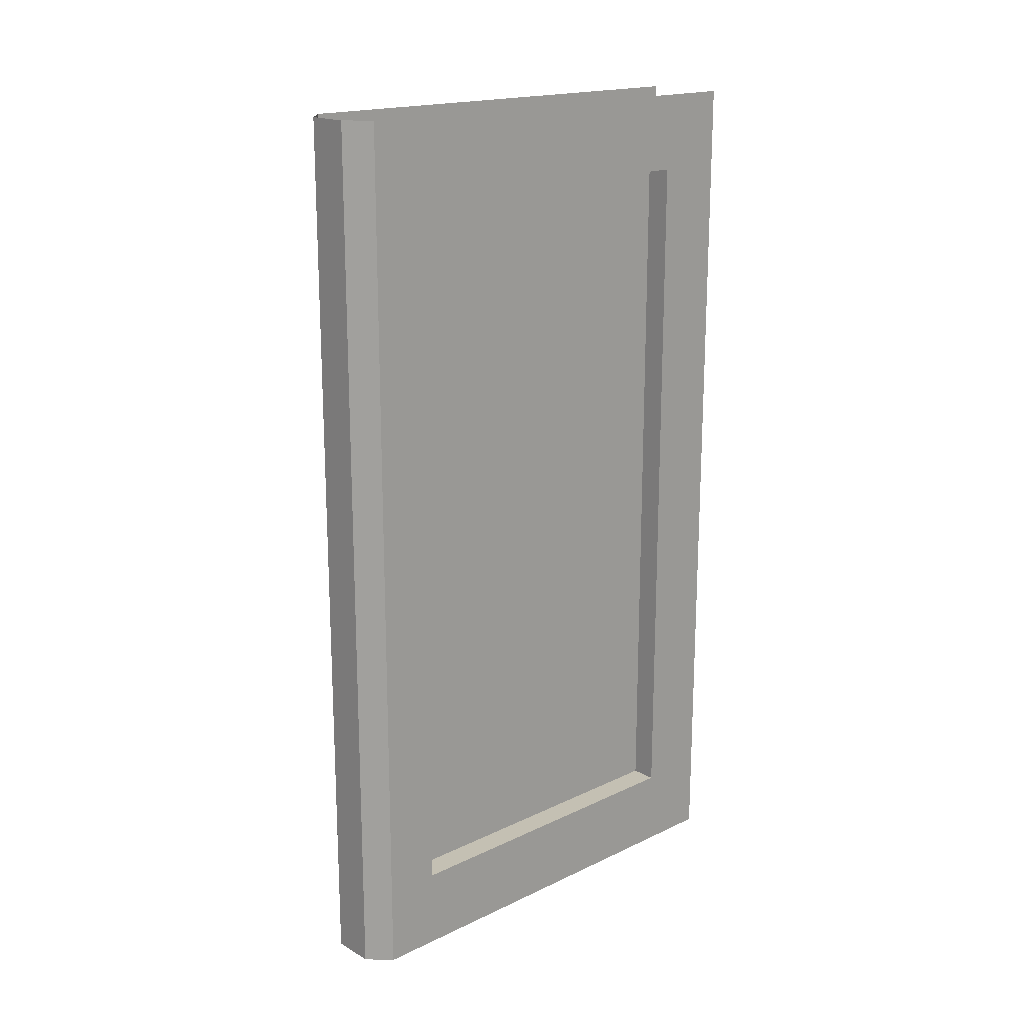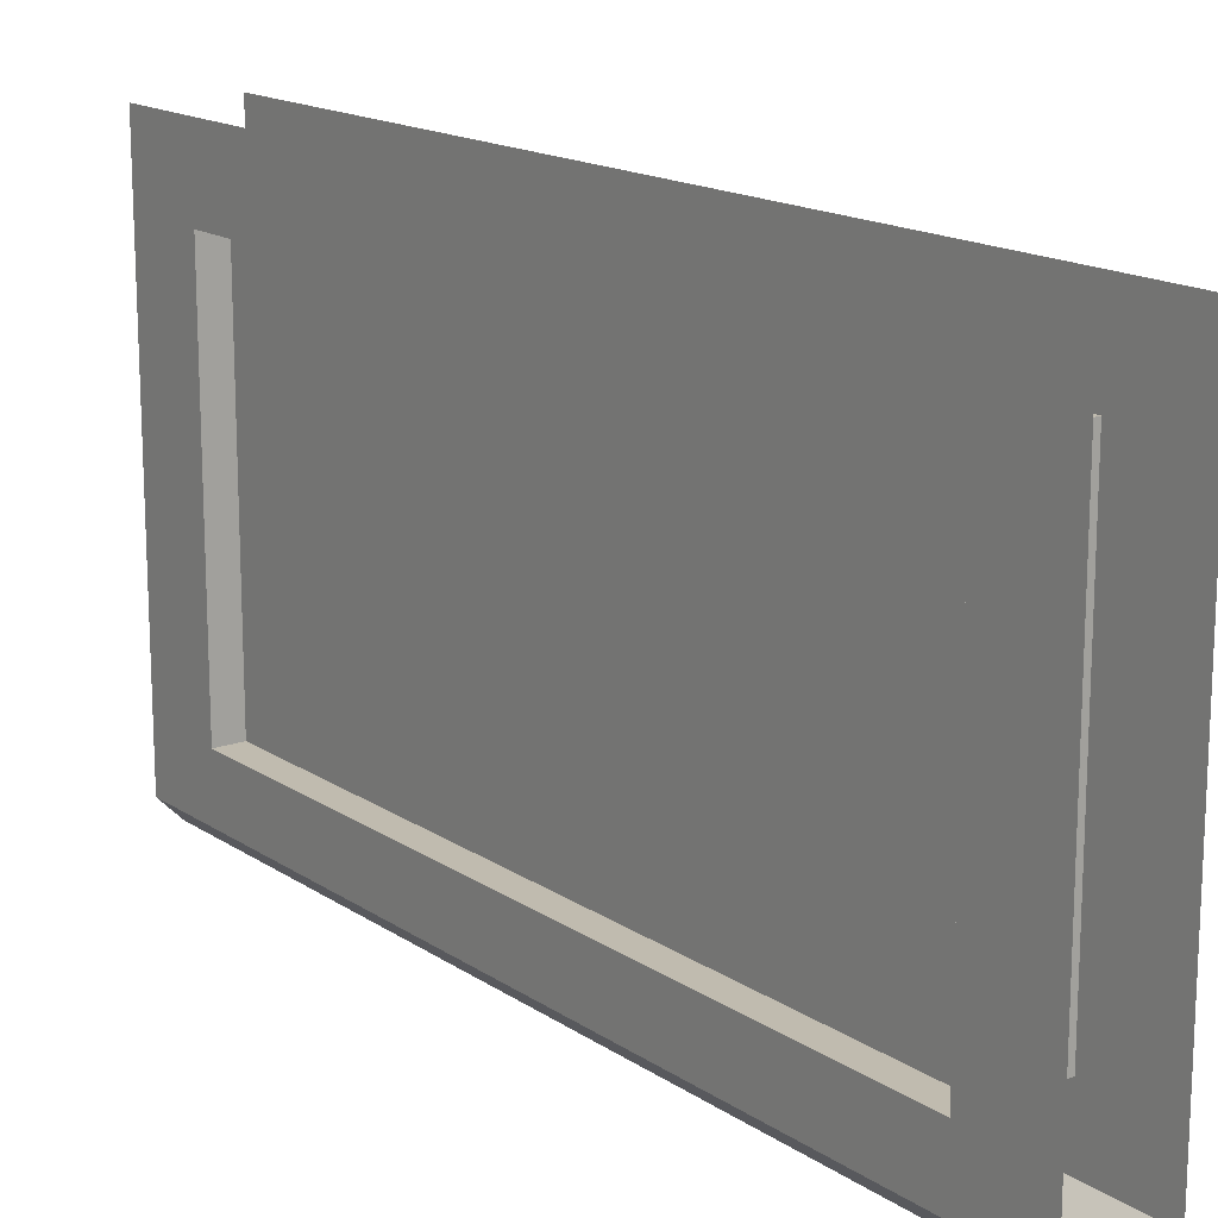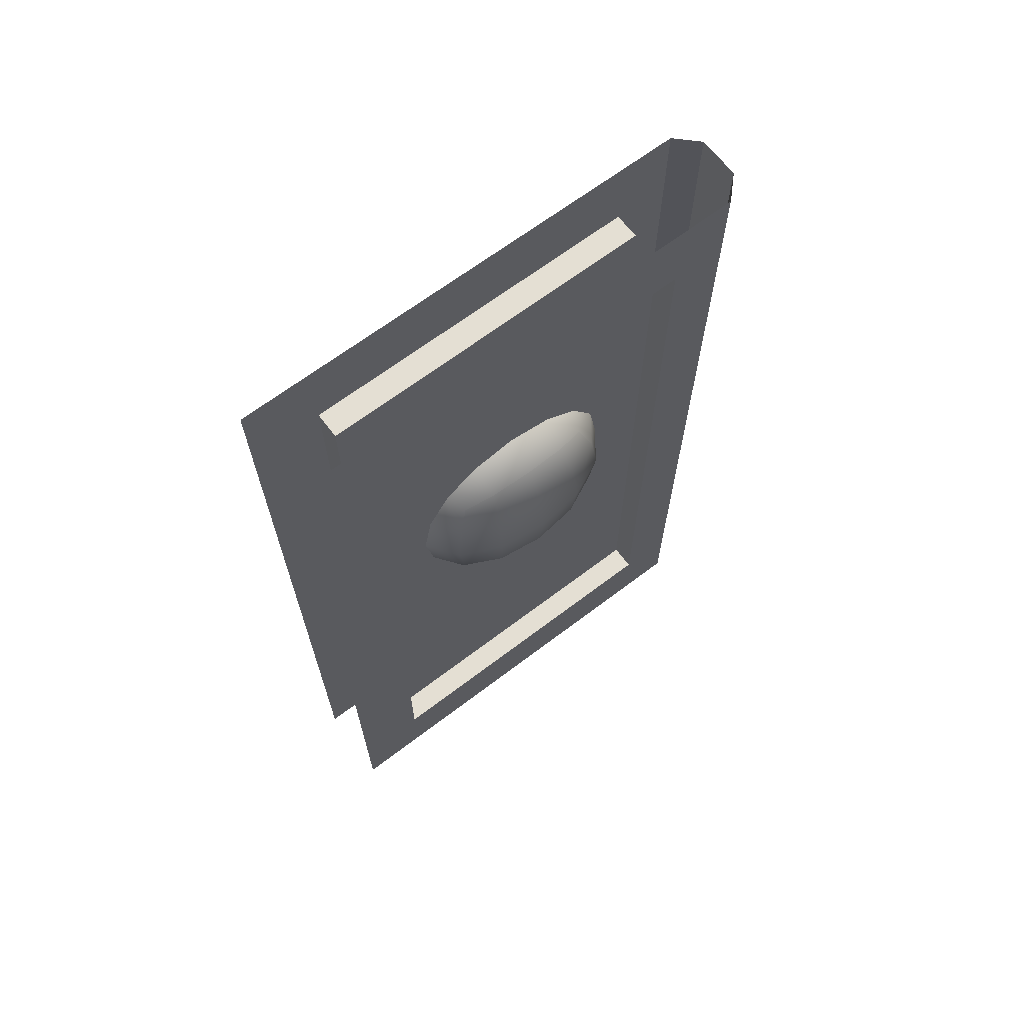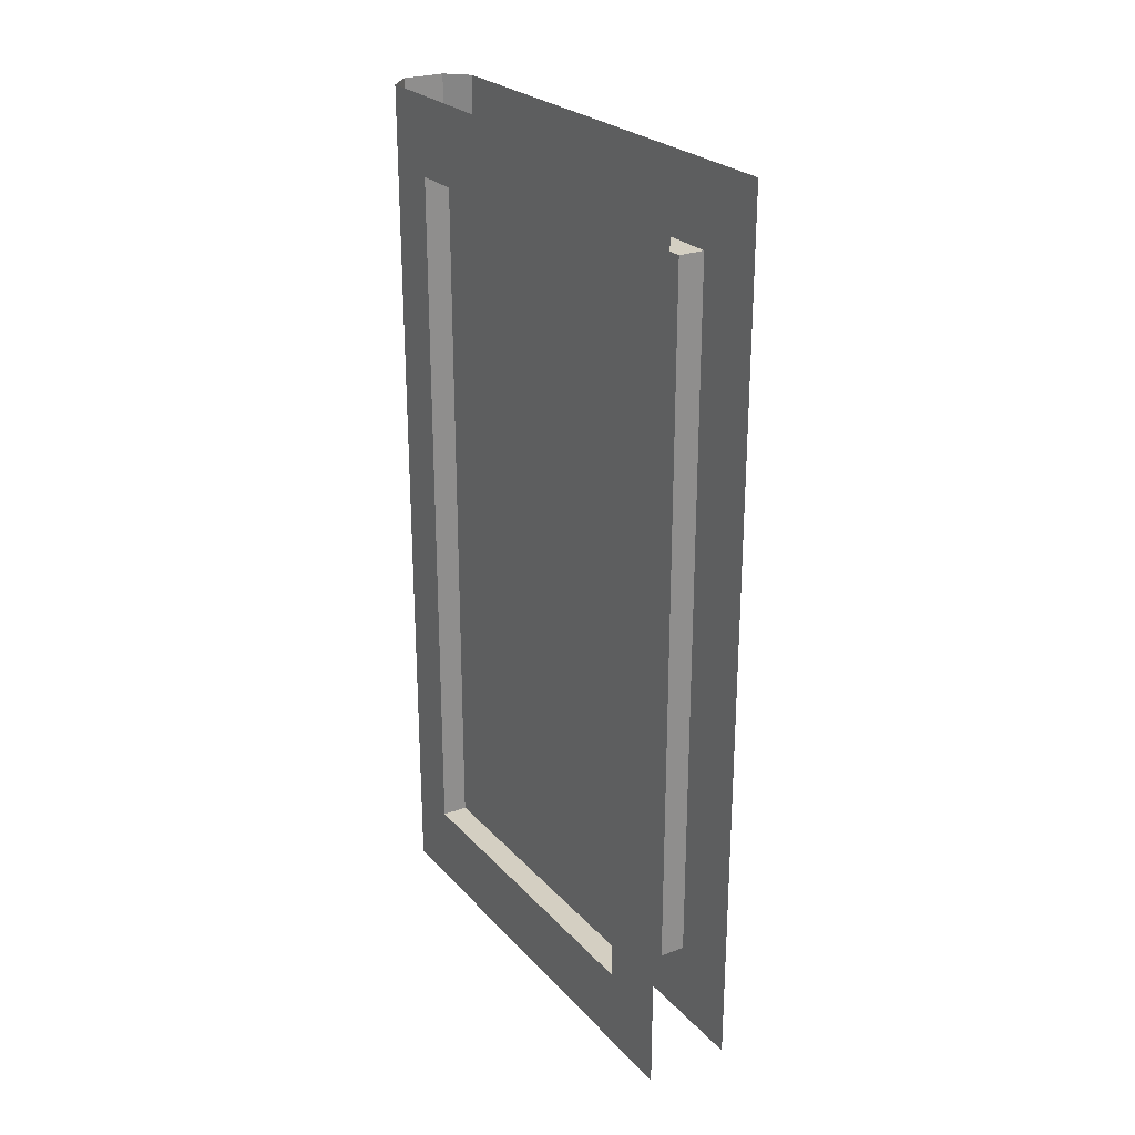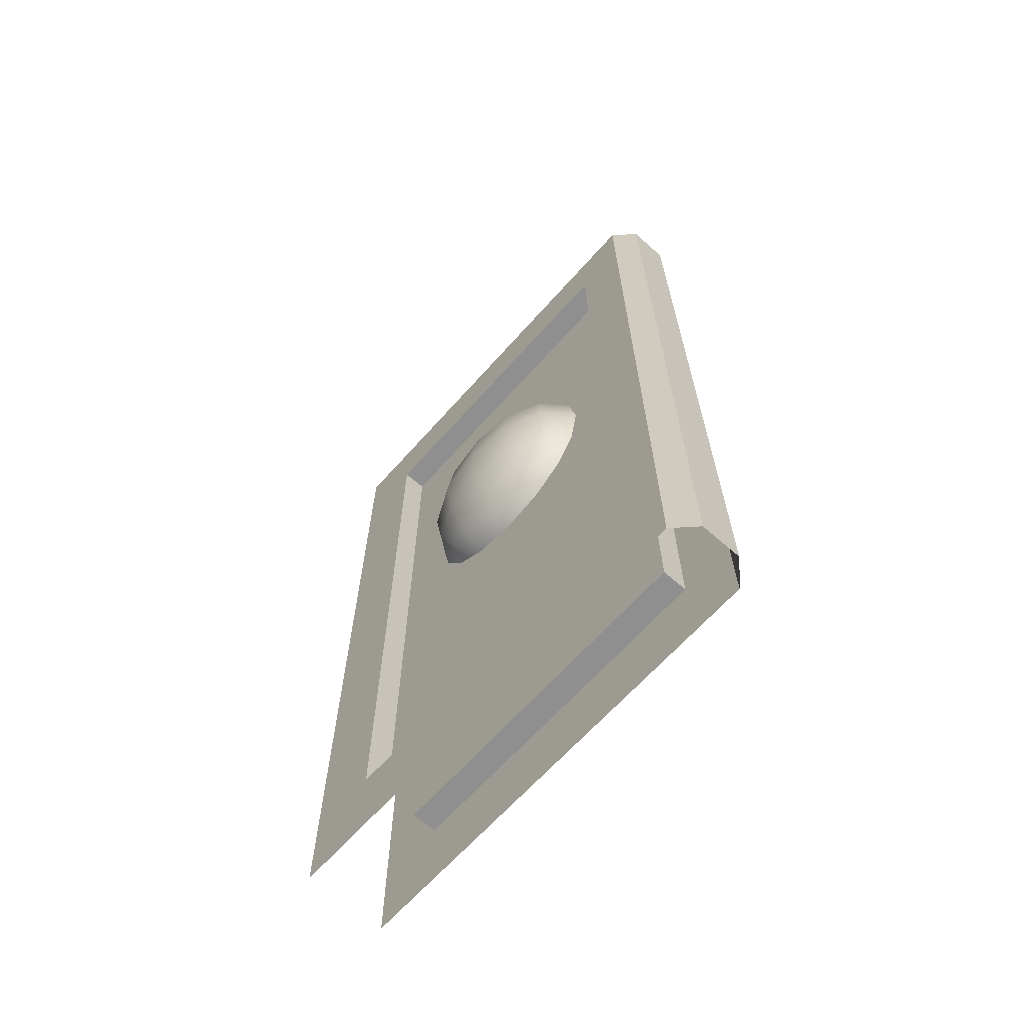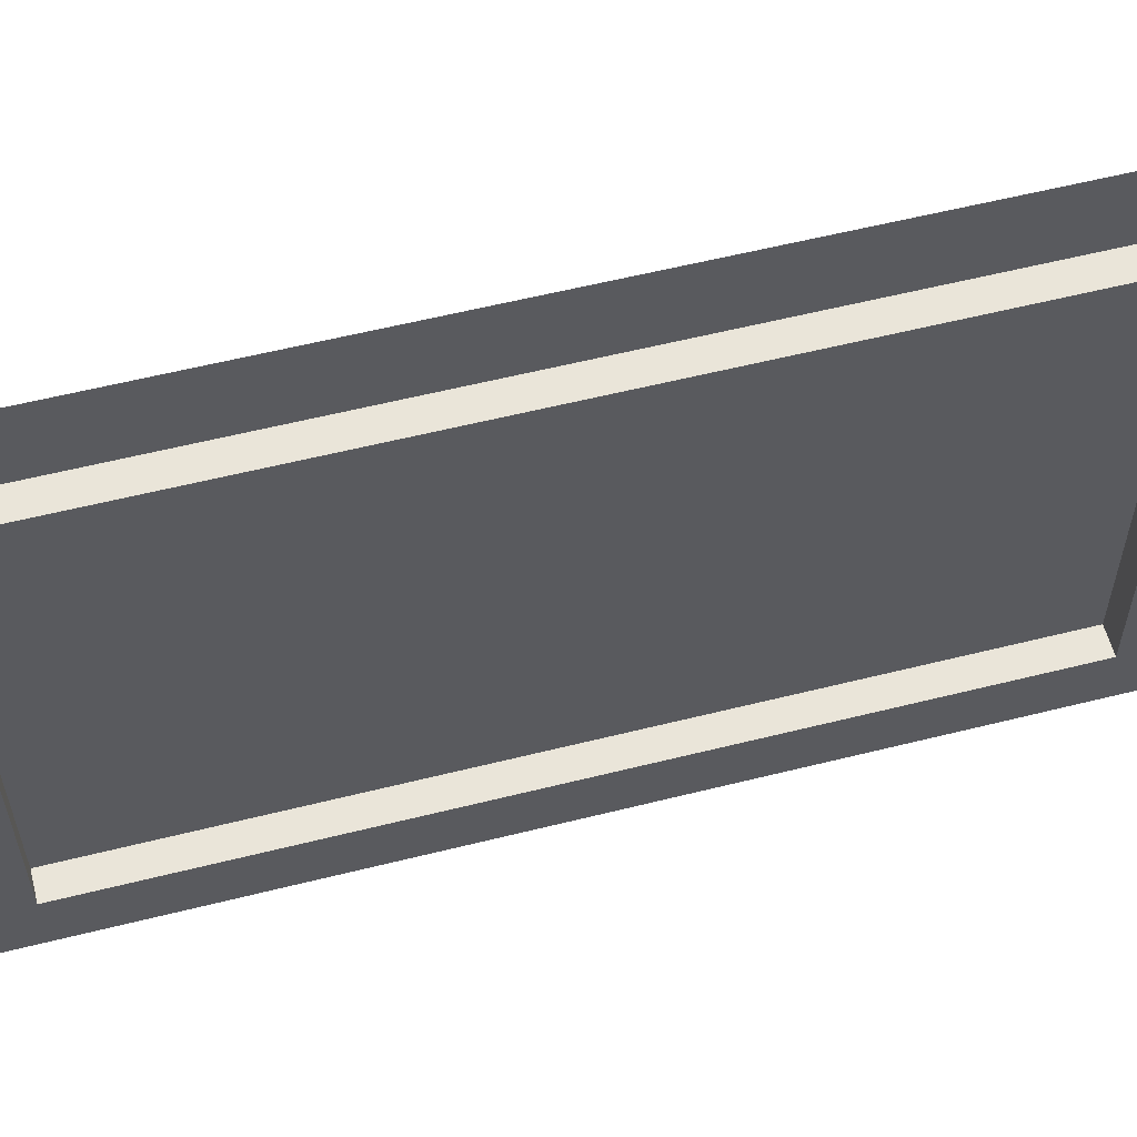
<metadata>
{"format":"obj","ext":"obj","renderer":"f3d","projection":"perspective","resolution":1024,"background":"white","views":[{"elev":18.0,"azim":-132.7,"up":"+Y"},{"elev":16.0,"azim":-36.5,"up":"+Z"},{"elev":66.8,"azim":52.7,"up":"+Y"},{"elev":25.5,"azim":-31.8,"up":"+Y"},{"elev":-65.4,"azim":138.4,"up":"+Y"},{"elev":58.4,"azim":-104.5,"up":"+Z"}]}
</metadata>
<code>
g default
v 2.222 20.22 11.76
v 2.222 28.71 11.76
v 3.358 24.47 11.76
v 3.099 26.8 11.76
v 3.099 22.14 11.76
v 1.675 21.03 15.19
v 1.675 27.9 15.19
v 2.22 24.47 16
v 2.063 22.43 15.74
v 2.063 26.51 15.74
v 2.063 20.49 13.8
v 2.063 28.44 13.8
v 3.097 24.47 14.1
v 2.864 26.67 13.96
v 2.864 22.27 13.96
v 0.7296 19.13 11.76
v 0.7296 29.81 11.76
v 0.5742 28.37 15.66
v 0.5742 20.57 15.66
v 0.7296 24.47 17.1
v 0.6725 22.32 16.73
v 0.6725 26.62 16.73
v 0.6725 19.49 13.91
v 0.6725 29.44 13.91
v 1.675 21.03 8.32
v 1.675 27.9 8.32
v 2.22 24.47 7.509
v 2.063 22.43 7.776
v 2.063 26.51 7.776
v 2.063 20.49 9.711
v 2.063 28.44 9.711
v 3.097 24.47 9.418
v 2.864 26.67 9.549
v 2.864 22.27 9.549
v 0.5742 28.37 7.857
v 0.5742 20.57 7.857
v 0.7296 24.47 6.415
v 0.6725 22.32 6.784
v 0.6725 26.62 6.784
v 0.6725 19.49 9.606
v 0.6725 29.44 9.606
v -2.01 -2e-06 23.27
v -2.01 41.67 23.27
v 2.01 41.67 23.27
v 2.01 -3e-06 23.27
v -1.005 41.67 -3e-06
v -2.01 41.67 1.005
v -2.01 0 1.005
v -1.005 0 -5e-06
v 2.01 41.67 1.005
v 1.005 41.67 1e-06
v 1.005 0 1e-06
v 2.01 -2e-06 1.005
v 2.01 3.802 23.27
v 2.01 3.802 1.005
v 1.005 3.802 -1e-06
v -1.005 3.802 -3e-06
v -2.01 3.802 1.005
v -2.01 3.802 23.27
v 2.01 37.96 23.27
v 2.01 37.96 1.005
v 1.005 37.96 1e-06
v -1.005 37.96 -3e-06
v -2.01 37.96 1.005
v -2.01 37.96 23.27
v -2.01 -3e-06 19.91
v -2.01 3.802 19.91
v -2.01 37.96 19.91
v -2.01 41.67 19.91
v -2.01 0 3.637
v -2.01 3.802 3.637
v -2.01 37.96 3.637
v -2.01 41.67 3.637
v 2.01 0 3.637
v 2.01 3.802 3.637
v 2.01 37.96 3.637
v 2.01 41.67 3.637
v 2.01 0 19.91
v 2.01 3.802 19.91
v 2.01 37.96 19.91
v 2.01 41.67 19.91
v -0.778 3.802 3.637
v -0.778 37.96 3.637
v -0.778 3.802 19.91
v -0.7781 37.96 19.91
v 0.7781 3.802 19.91
v 0.7781 37.96 19.91
v 0.7781 3.802 3.637
v 0.7781 37.96 3.637
g FoodHat7
f 12 7 10 14
f 14 10 8 13
f 9 6 11 15
f 13 8 9 15
f 4 14 13 3
f 12 14 4 2
f 13 15 5 3
f 15 11 1 5
f 6 9 21 19
f 20 21 9 8
f 18 22 10 7
f 20 8 10 22
f 6 19 23 11
f 18 7 12 24
f 17 24 12 2
f 1 11 23 16
f 33 29 26 31
f 33 31 2 4
f 33 4 3 32
f 29 33 32 27
f 34 30 25 28
f 34 28 27 32
f 32 3 5 34
f 34 5 1 30
f 36 38 28 25
f 27 28 38 37
f 26 29 39 35
f 27 37 39 29
f 36 25 30 40
f 1 16 40 30
f 26 35 41 31
f 17 2 31 41
f 63 46 51 62
f 73 47 64 72
f 44 60 80 81
f 47 46 63 64
f 51 50 61 62
f 54 45 78 79
f 56 55 53 52
f 49 57 56 52
f 58 57 49 48
f 58 48 70 71
f 60 54 79 80
f 62 61 55 56
f 57 63 62 56
f 64 63 57 58
f 64 58 71 72
f 67 66 42 59
f 68 67 59 65
f 43 69 68 65
f 71 70 66 67
f 83 82 84 85
f 69 73 72 68
f 75 74 53 55
f 76 75 55 61
f 77 76 61 50
f 79 78 74 75
f 87 86 88 89
f 81 80 76 77
f 72 71 82 83
f 71 67 84 82
f 67 68 85 84
f 68 72 83 85
f 80 79 86 87
f 79 75 88 86
f 75 76 89 88
f 76 80 87 89

</code>
